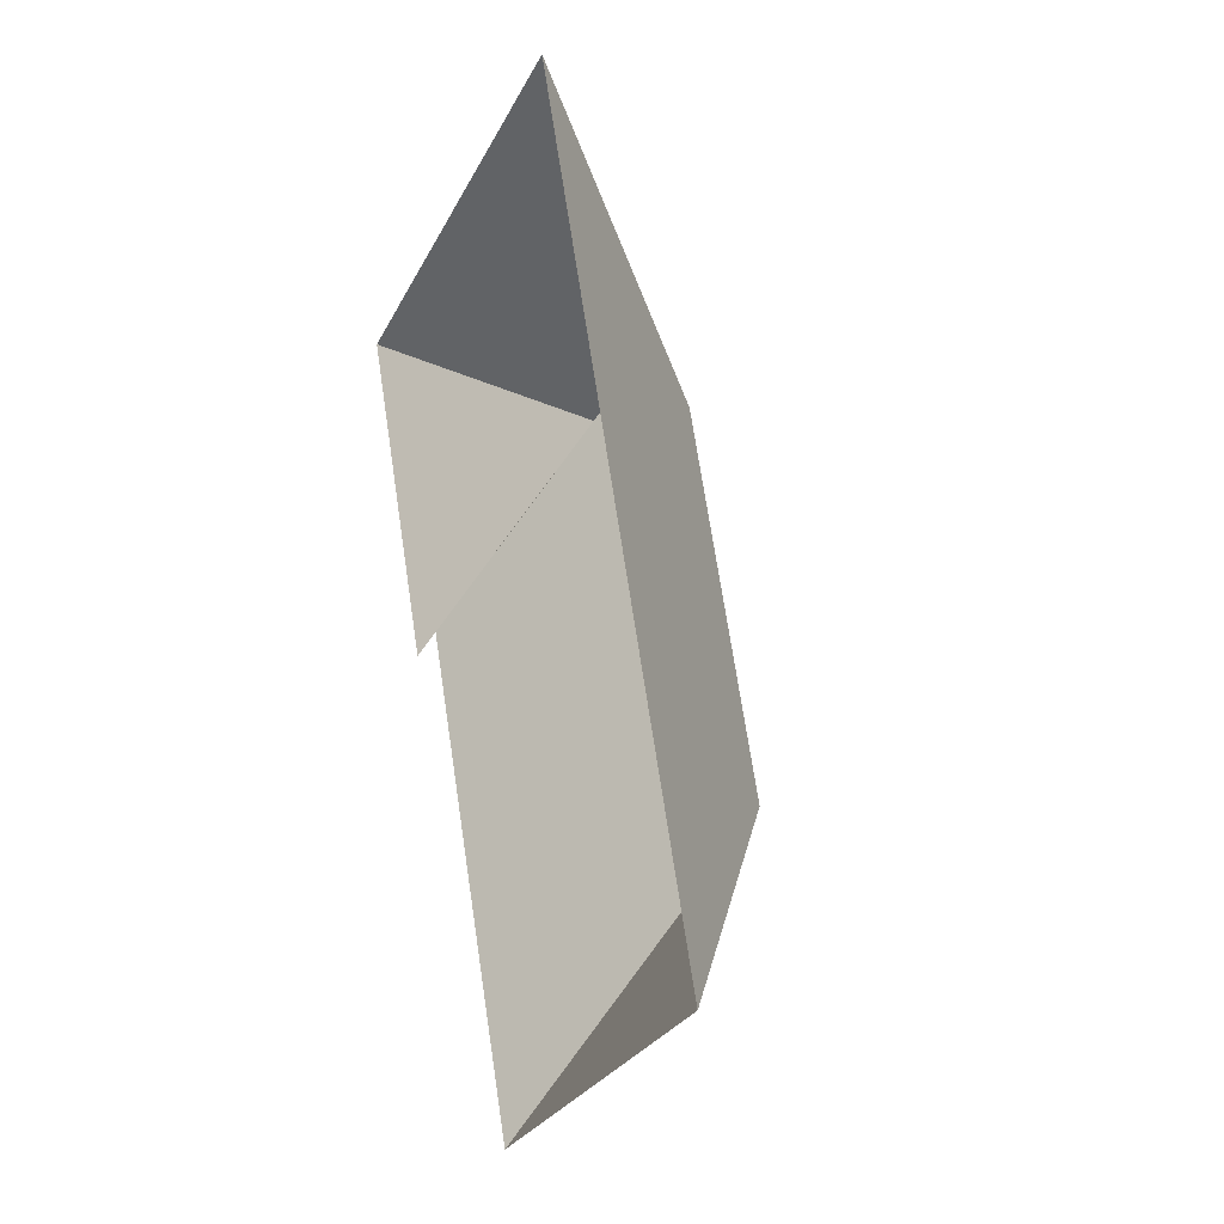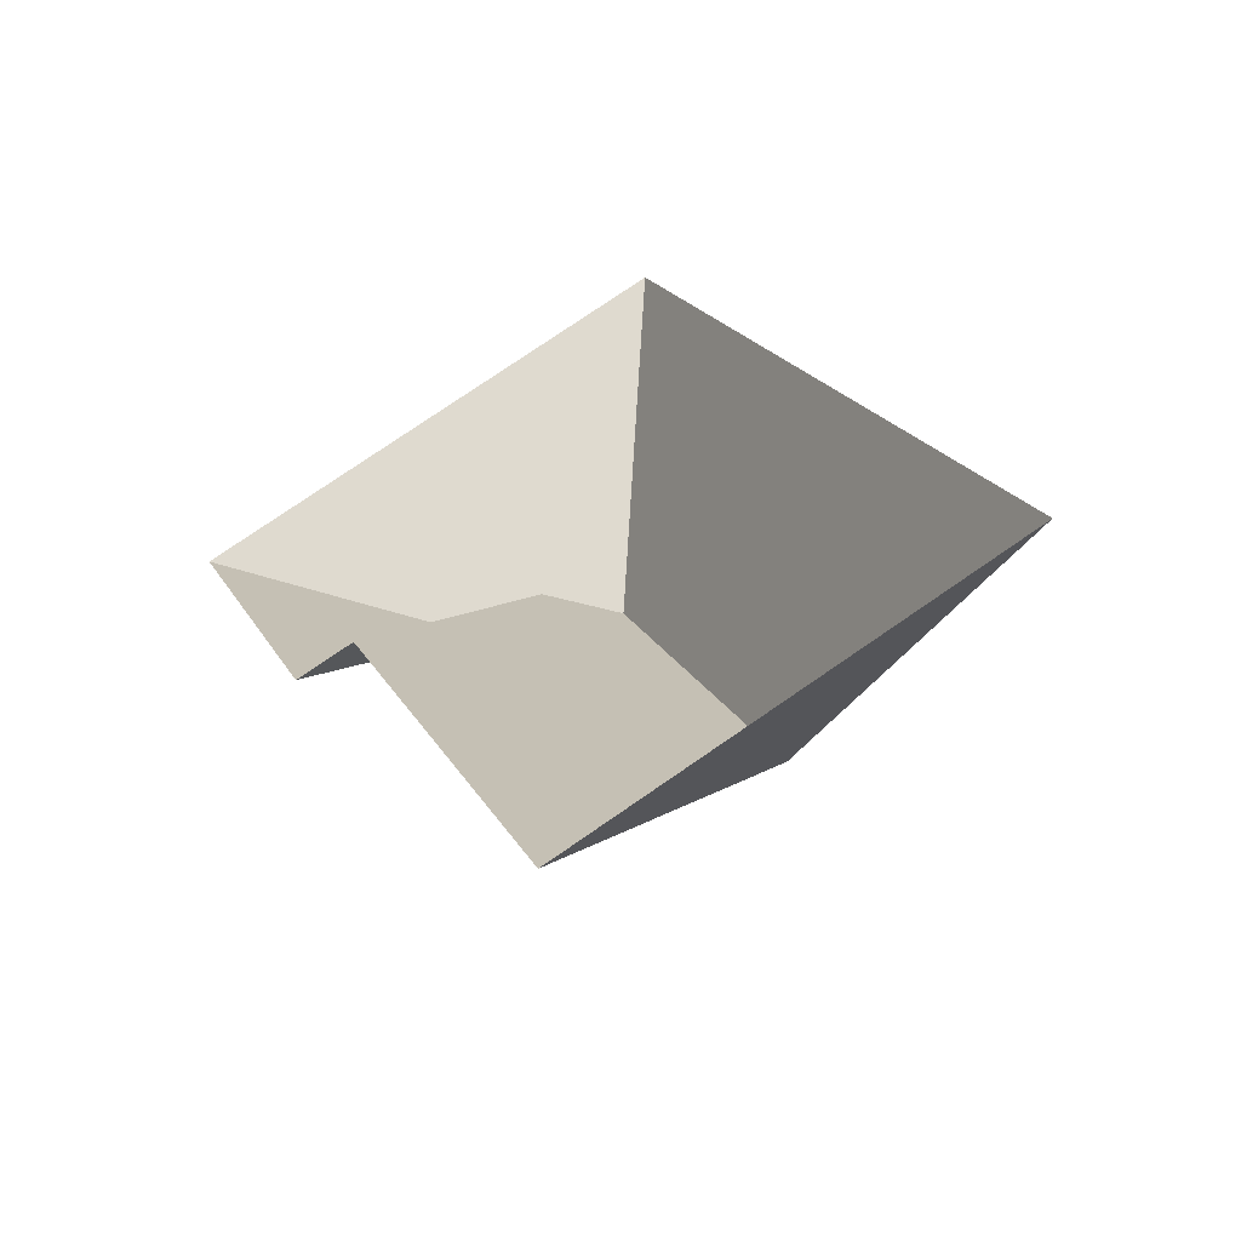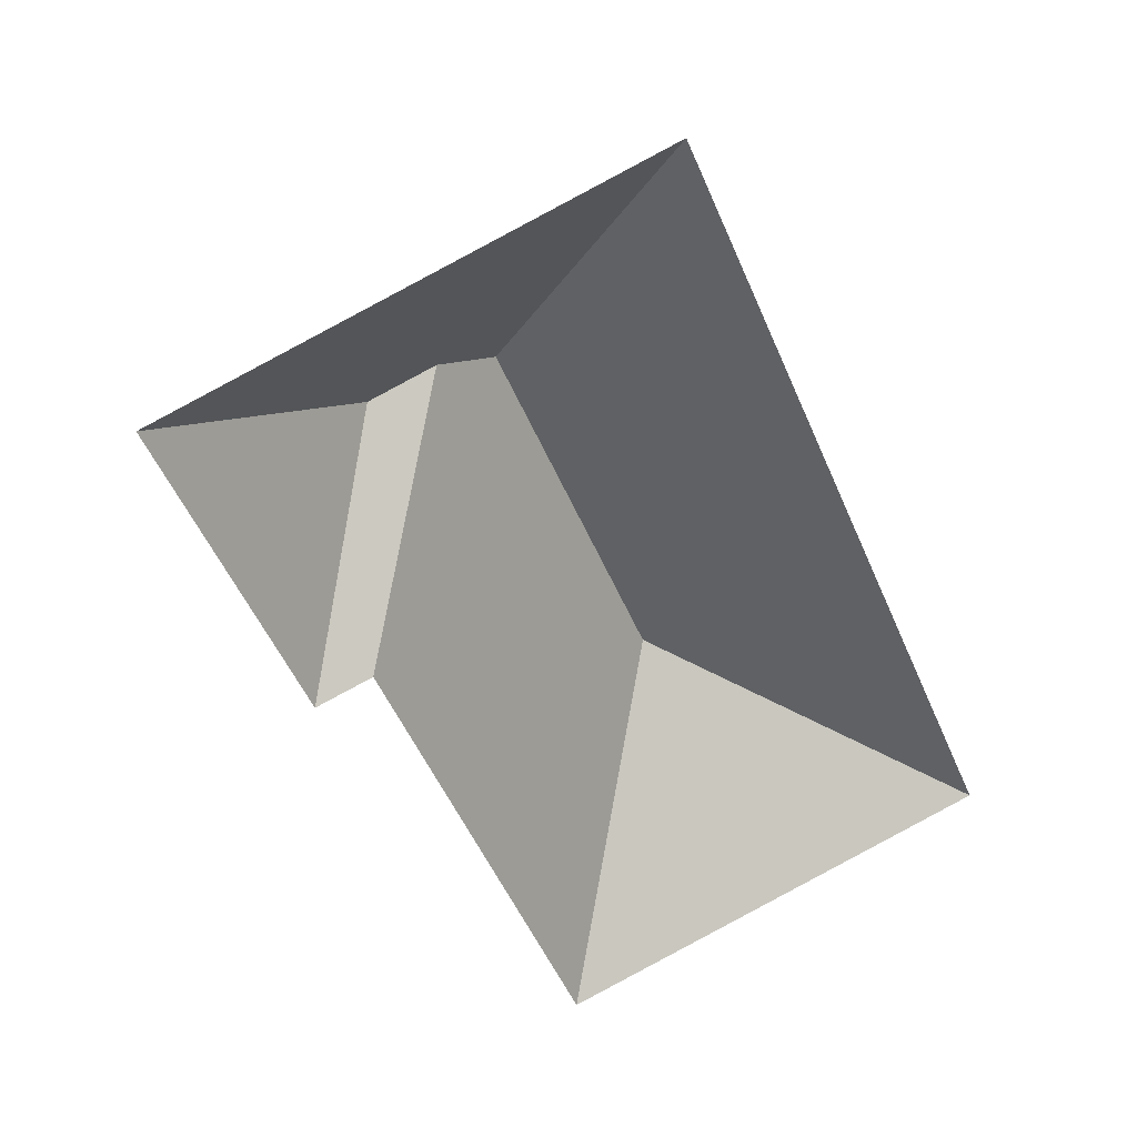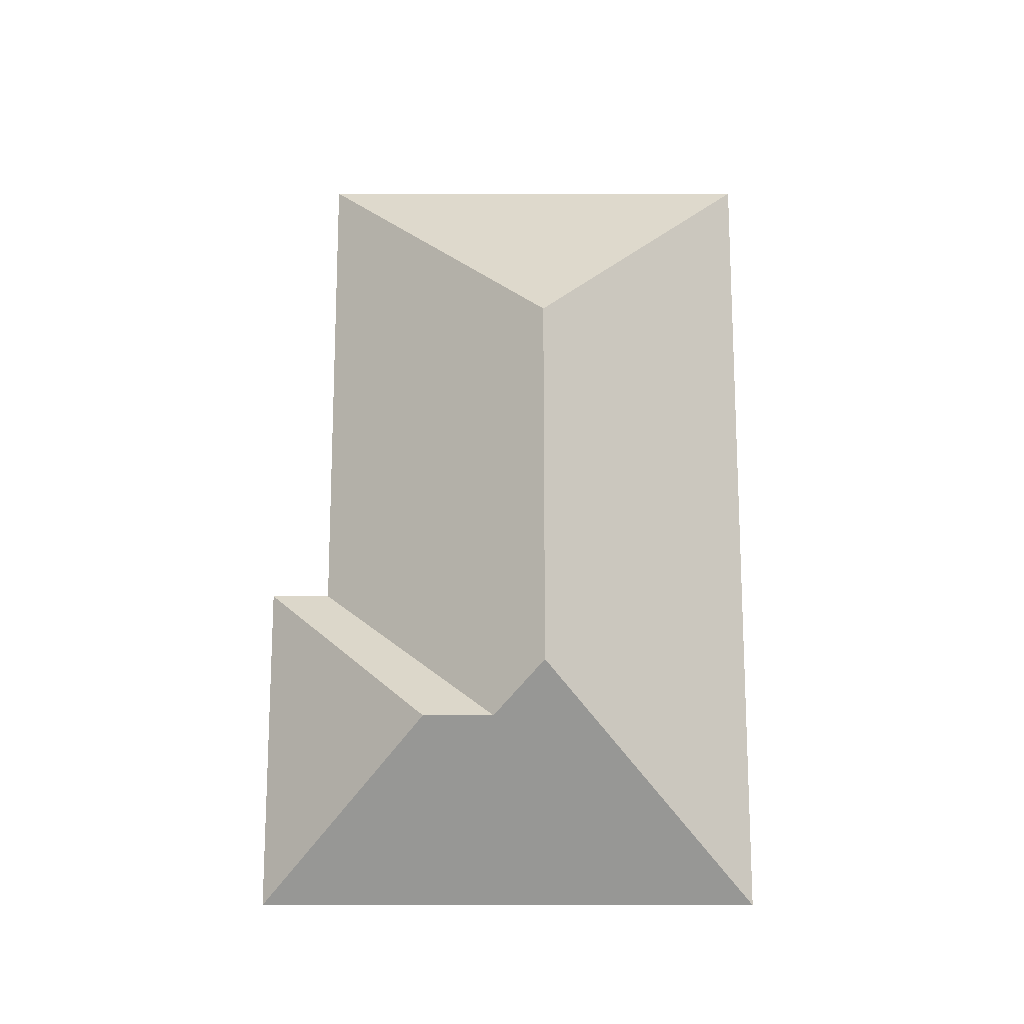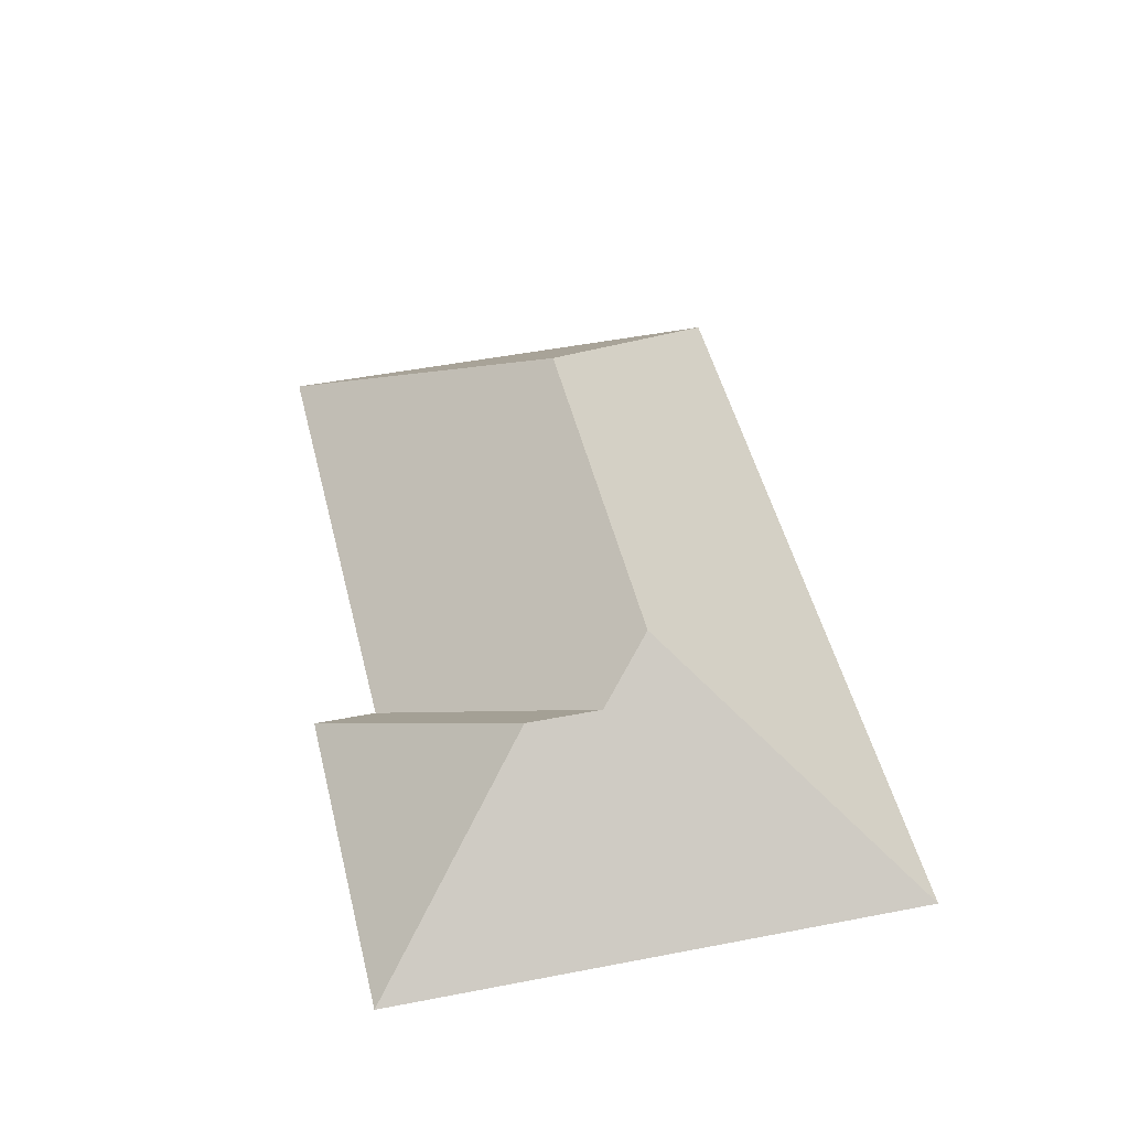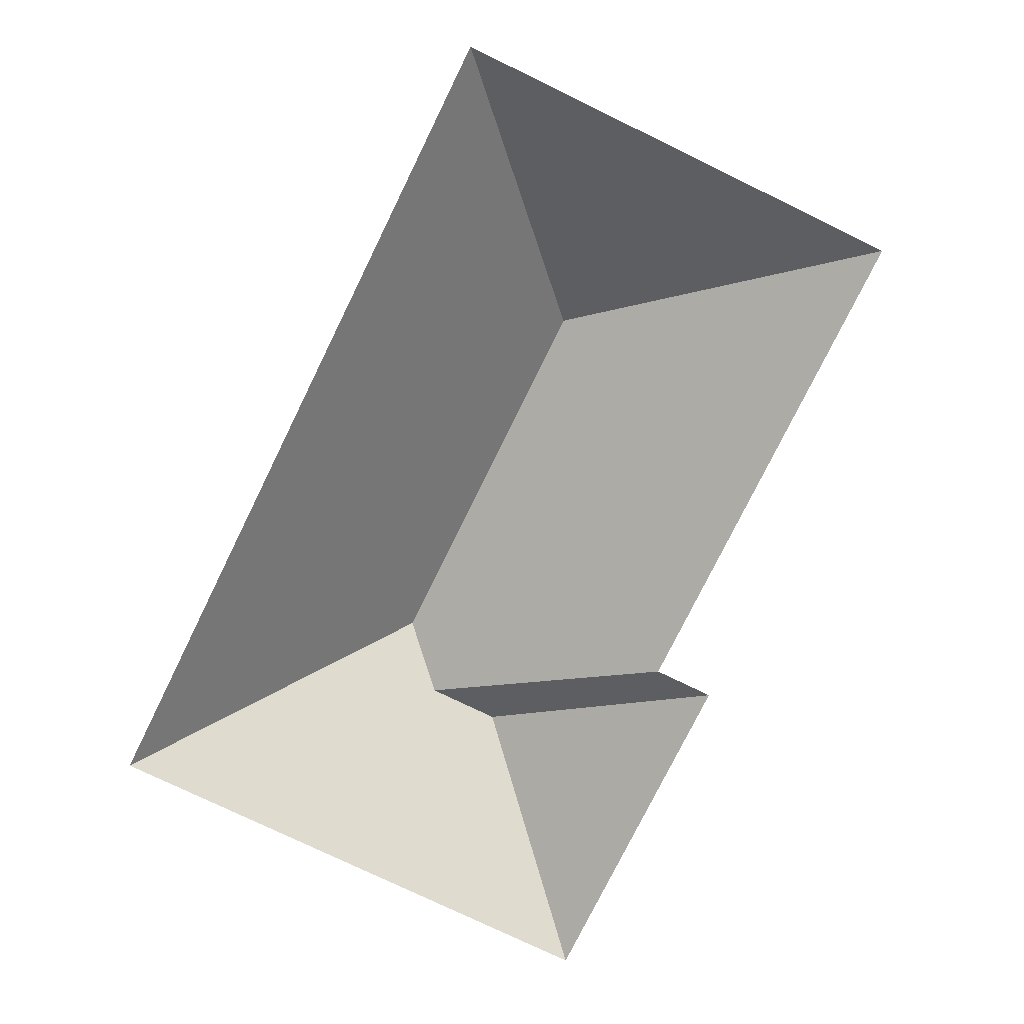
<metadata>
{"format":"obj","ext":"obj","renderer":"f3d","projection":"perspective","resolution":1024,"background":"white","views":[{"elev":0.0,"azim":68.0,"up":"+Z"},{"elev":-59.2,"azim":26.4,"up":"+Z"},{"elev":33.4,"azim":-16.4,"up":"+Z"},{"elev":71.0,"azim":-23.1,"up":"+Y"},{"elev":45.1,"azim":-36.0,"up":"+Y"},{"elev":-75.0,"azim":130.9,"up":"+Y"}]}
</metadata>
<code>
o CG10_500_040075_0007_roof
v 156 75 -369.7
v 312.5 75 -303
v 203.2 145 -255.9
v 63.35 75 -209.4
v 83.91 75 -200.6
v 146.9 145 -124
v 122 129.5 -115.2
v 97.39 129.5 -125.7
v 190.7 75 -17.36
v 13.68 75 -92.91
v 156 0 -369.7
v 312.5 0 -303
v 190.7 0 -17.36
v 13.68 0 -92.91
v 63.35 0 -209.4
v 83.91 0 -200.6
f 3 1 2
f 3 6 7 5 1 3 6
f 8 4 5 7
f 10 4 8
f 9 6 7 8 10
f 6 9 6 3 2 9

</code>
